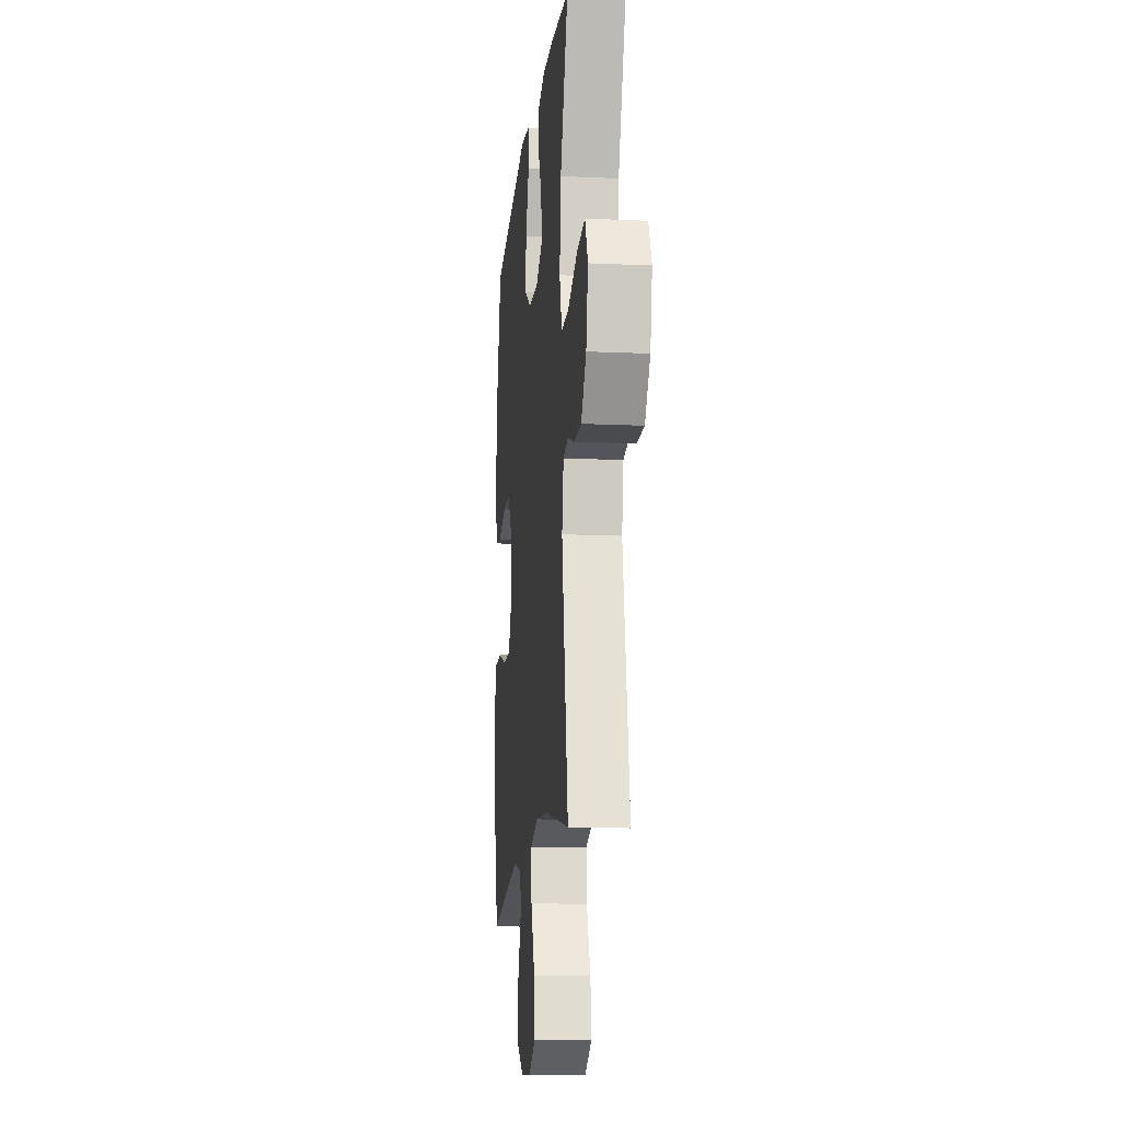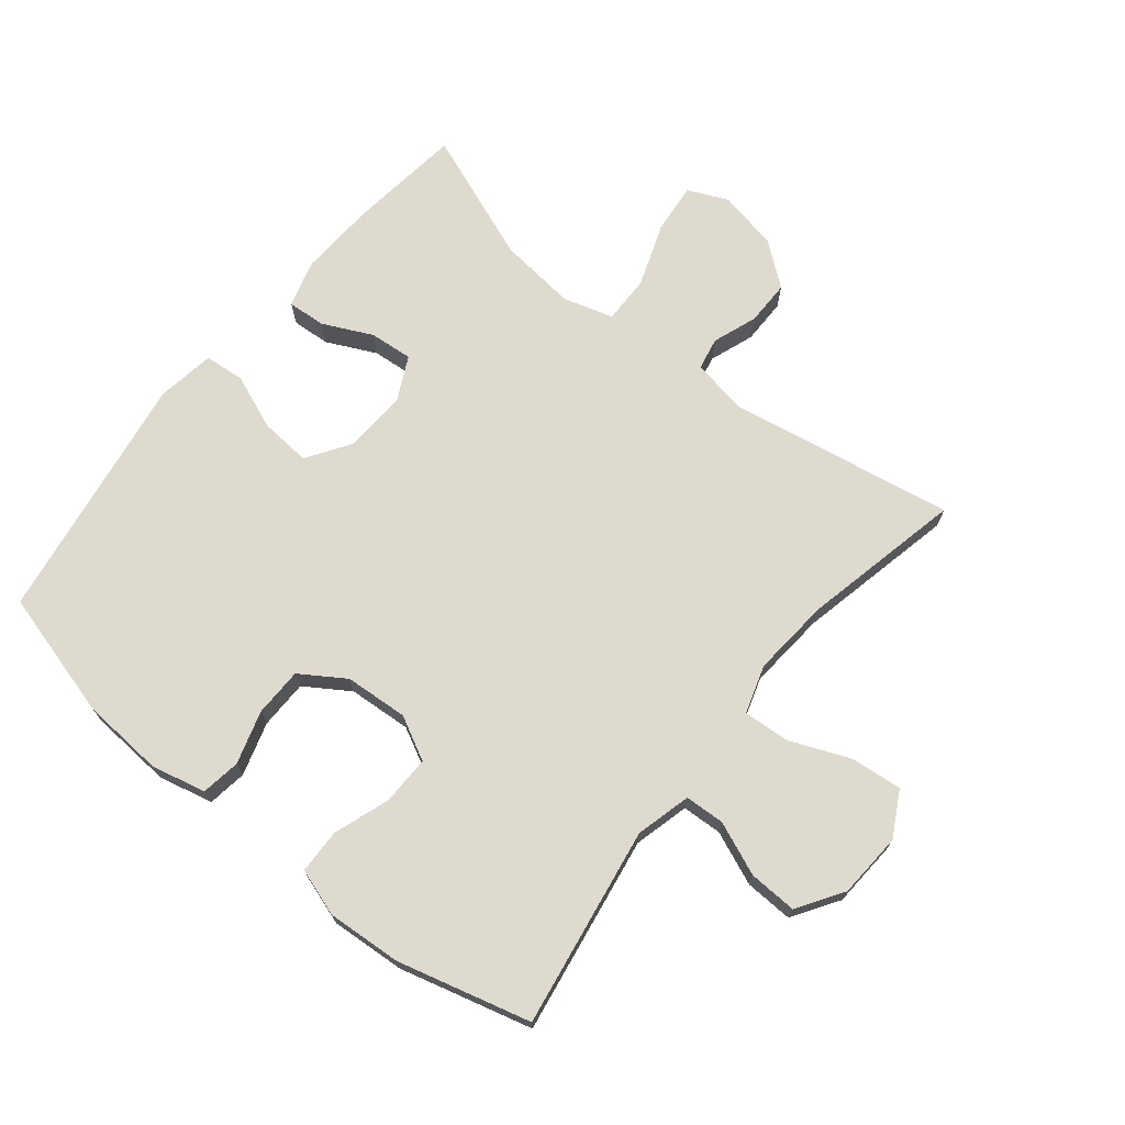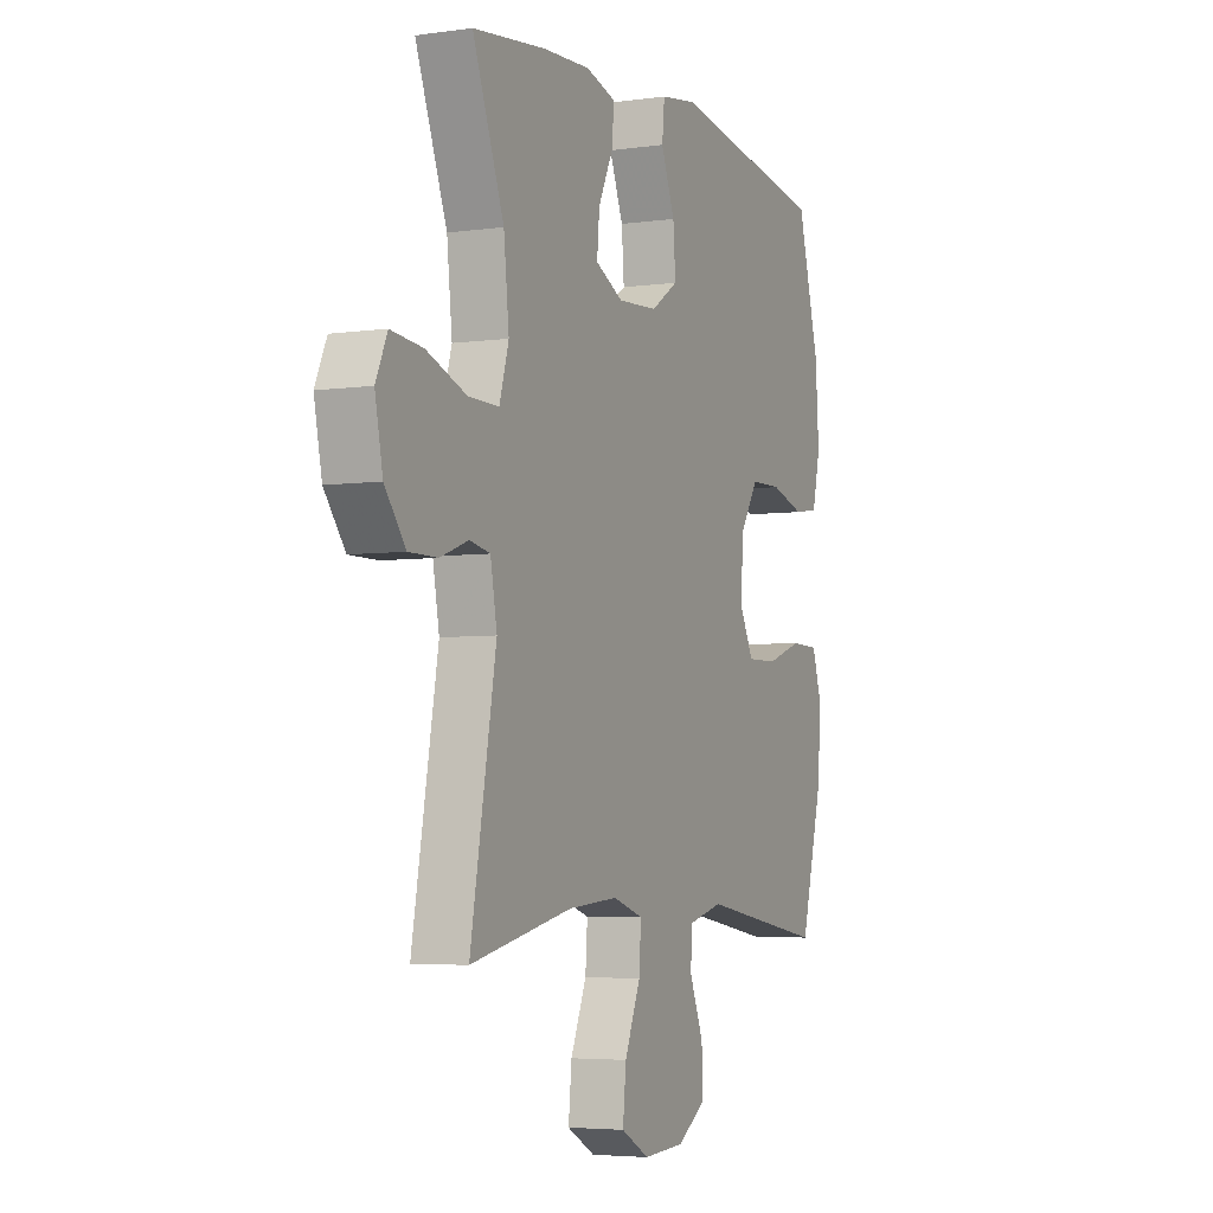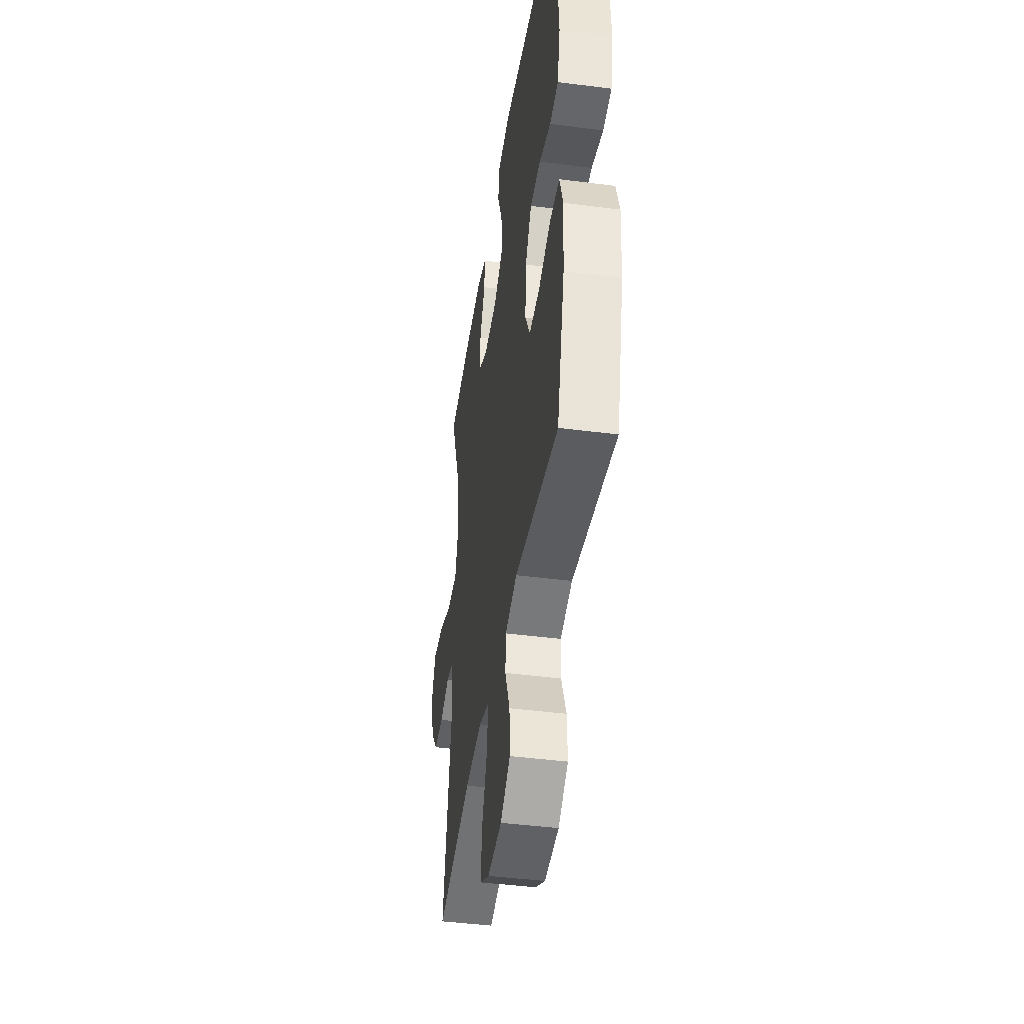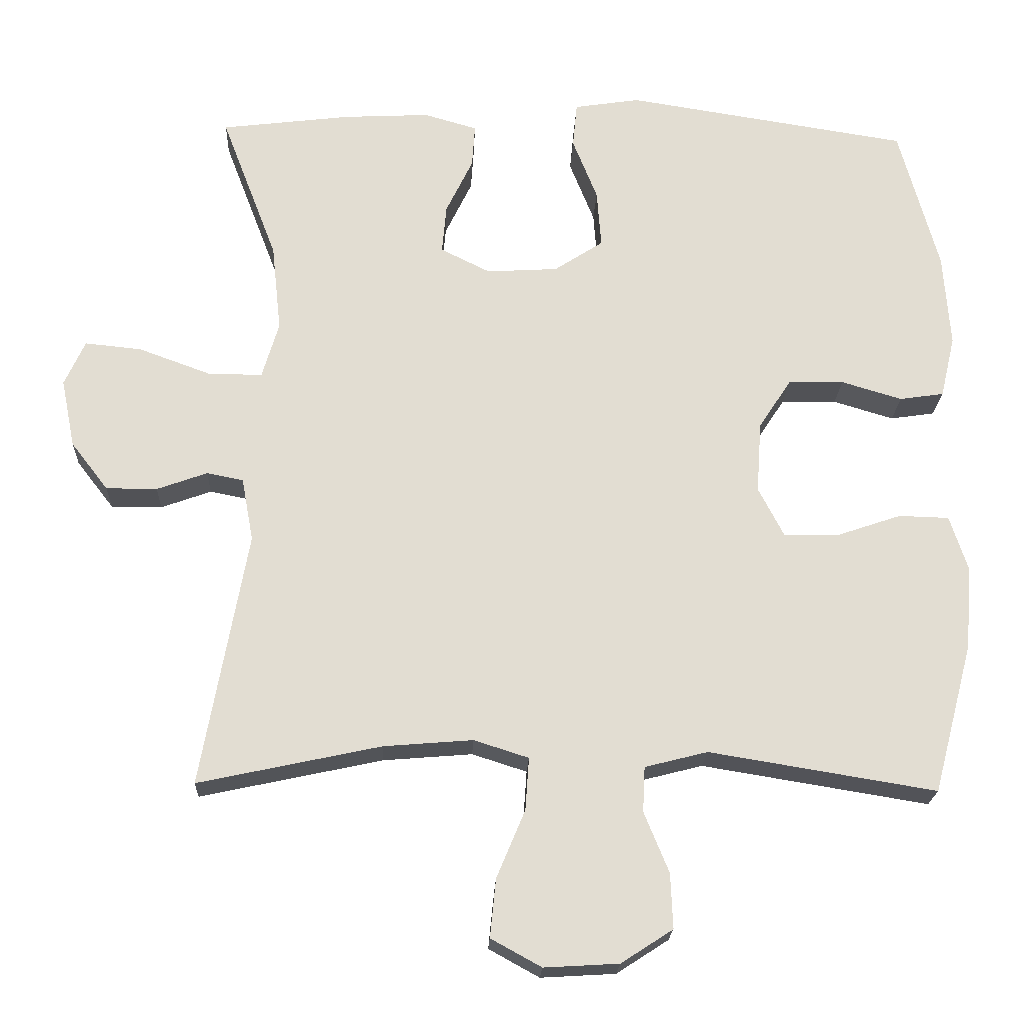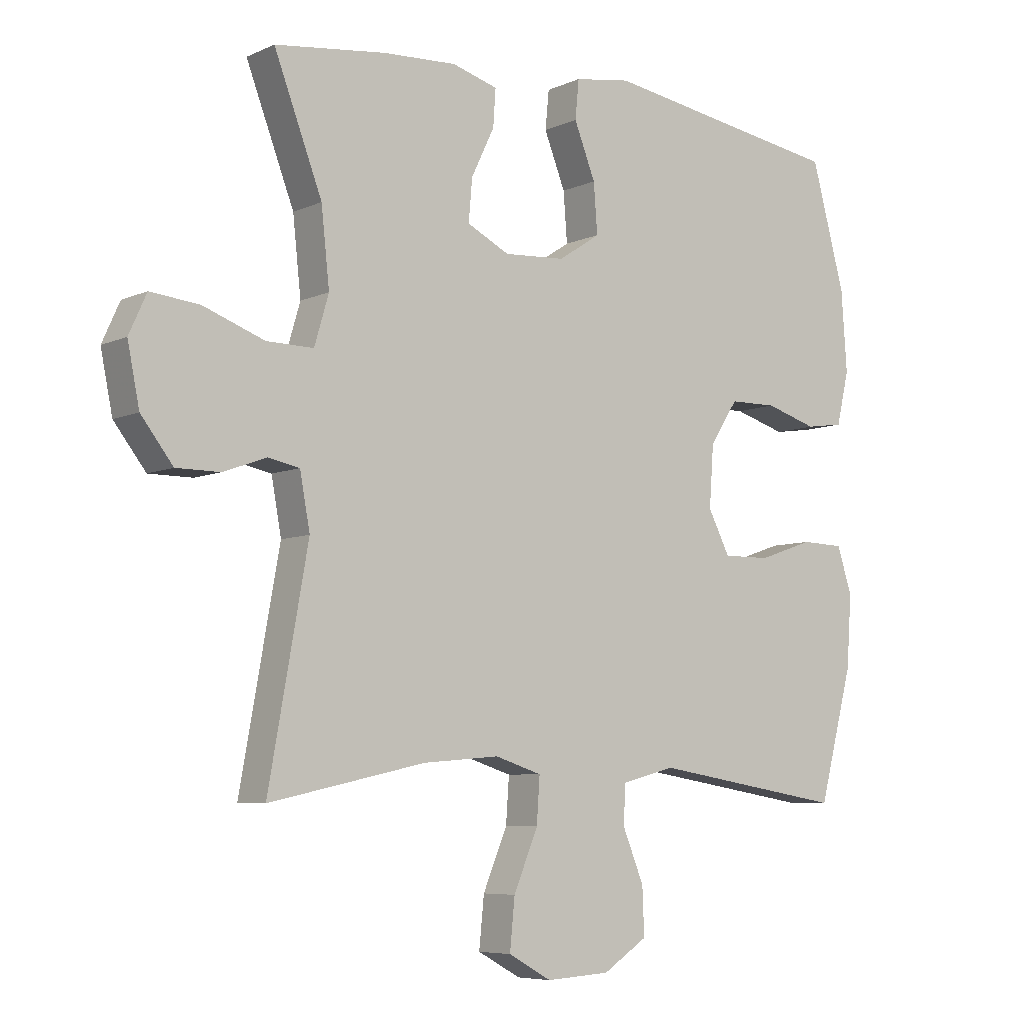
<metadata>
{"format":"obj","ext":"obj","renderer":"f3d","projection":"perspective","resolution":1024,"background":"white","views":[{"elev":-13.9,"azim":-95.8,"up":"+Z"},{"elev":71.2,"azim":129.0,"up":"+Y"},{"elev":-4.6,"azim":-65.6,"up":"+Z"},{"elev":-43.3,"azim":81.3,"up":"+Z"},{"elev":-21.3,"azim":-2.3,"up":"+Z"},{"elev":-6.6,"azim":-37.7,"up":"+Z"}]}
</metadata>
<code>
v 0.5 0.07 0.5
v 0.554 0.07 0.301
v 0.563 0.07 0.172
v 0.543 0.07 0.087
v 0.482 0.07 0.078
v 0.399 0.07 0.103
v 0.323 0.07 0.102
v 0.278 0.07 0.033
v 0.271 0.07 -0.065
v 0.306 0.07 -0.133
v 0.382 0.07 -0.132
v 0.47 0.07 -0.102
v 0.539 0.07 -0.104
v 0.563 0.07 -0.178
v 0.555 0.07 -0.293
v 0.5 0.07 -0.5
v 0.189 0.07 -0.449
v 0.103 0.07 -0.471
v 0.1 0.07 -0.533
v 0.134 0.07 -0.616
v 0.137 0.07 -0.691
v 0.066 0.07 -0.737
v -0.036 0.07 -0.743
v -0.105 0.07 -0.705
v -0.097 0.07 -0.625
v -0.058 0.07 -0.532
v -0.053 0.07 -0.46
v -0.128 0.07 -0.436
v -0.25 0.07 -0.446
v -0.5 0.07 -0.5
v -0.437 0.07 -0.15
v -0.453 0.07 -0.063
v -0.503 0.07 -0.053
v -0.572 0.07 -0.078
v -0.642 0.07 -0.078
v -0.693 0.07 -0.012
v -0.712 0.07 0.082
v -0.684 0.07 0.144
v -0.606 0.07 0.136
v -0.508 0.07 0.1
v -0.433 0.07 0.099
v -0.41 0.07 0.177
v -0.423 0.07 0.298
v -0.5 0.07 0.5
v -0.322 0.07 0.522
v -0.204 0.07 0.528
v -0.131 0.07 0.507
v -0.135 0.07 0.448
v -0.172 0.07 0.371
v -0.178 0.07 0.304
v -0.11 0.07 0.27
v -0.012 0.07 0.276
v 0.055 0.07 0.32
v 0.049 0.07 0.399
v 0.015 0.07 0.485
v 0.021 0.07 0.547
v 0.111 0.07 0.561
v 0.5 0 0.5
v 0.554 0 0.301
v 0.563 0 0.172
v 0.543 0 0.087
v 0.482 0 0.078
v 0.399 0 0.103
v 0.323 0 0.102
v 0.278 0 0.033
v 0.271 0 -0.065
v 0.306 0 -0.133
v 0.382 0 -0.132
v 0.47 0 -0.102
v 0.539 0 -0.104
v 0.563 0 -0.178
v 0.555 0 -0.293
v 0.5 0 -0.5
v 0.189 0 -0.449
v 0.103 0 -0.471
v 0.1 0 -0.533
v 0.134 0 -0.616
v 0.137 0 -0.691
v 0.066 0 -0.737
v -0.036 0 -0.743
v -0.105 0 -0.705
v -0.097 0 -0.625
v -0.058 0 -0.532
v -0.053 0 -0.46
v -0.128 0 -0.436
v -0.25 0 -0.446
v -0.5 0 -0.5
v -0.437 0 -0.15
v -0.453 0 -0.063
v -0.503 0 -0.053
v -0.572 0 -0.078
v -0.642 0 -0.078
v -0.693 0 -0.012
v -0.712 0 0.082
v -0.684 0 0.144
v -0.606 0 0.136
v -0.508 0 0.1
v -0.433 0 0.099
v -0.41 0 0.177
v -0.423 0 0.298
v -0.5 0 0.5
v -0.322 0 0.522
v -0.204 0 0.528
v -0.131 0 0.507
v -0.135 0 0.448
v -0.172 0 0.371
v -0.178 0 0.304
v -0.11 0 0.27
v -0.012 0 0.276
v 0.055 0 0.32
v 0.049 0 0.399
v 0.015 0 0.485
v 0.021 0 0.547
v 0.111 0 0.561
f 4 5 6
f 3 4 6
f 2 3 6
f 1 2 6
f 57 1 6
f 56 57 6
f 55 56 6
f 54 55 6
f 53 54 6 7
f 52 53 7 8
f 51 52 8 9
f 50 51 9 10
f 47 48 49
f 46 47 49
f 45 46 49
f 44 45 49
f 43 44 49
f 42 43 49 50
f 41 42 50 10
f 38 39 40
f 37 38 40
f 36 37 40
f 35 36 40
f 34 35 40
f 33 34 40
f 40 41 10
f 33 40 10
f 32 33 10
f 29 30 31
f 31 32 10
f 29 31 10
f 28 29 10
f 24 25 26
f 23 24 26
f 22 23 26
f 21 22 26
f 20 21 26
f 19 20 26
f 18 19 26 27
f 28 10 11
f 27 28 11
f 18 27 11
f 17 18 11
f 15 16 17
f 14 15 17
f 13 14 17
f 12 13 17
f 11 12 17
f 63 62 61
f 63 61 60
f 63 60 59
f 63 59 58
f 63 58 114
f 63 114 113
f 63 113 112
f 63 112 111
f 64 63 111 110
f 65 64 110 109
f 66 65 109 108
f 67 66 108 107
f 106 105 104
f 106 104 103
f 106 103 102
f 106 102 101
f 106 101 100
f 107 106 100 99
f 67 107 99 98
f 97 96 95
f 97 95 94
f 97 94 93
f 97 93 92
f 97 92 91
f 97 91 90
f 67 98 97
f 67 97 90
f 67 90 89
f 88 87 86
f 67 89 88
f 67 88 86
f 67 86 85
f 83 82 81
f 83 81 80
f 83 80 79
f 83 79 78
f 83 78 77
f 83 77 76
f 84 83 76 75
f 68 67 85
f 68 85 84
f 68 84 75
f 68 75 74
f 74 73 72
f 74 72 71
f 74 71 70
f 74 70 69
f 74 69 68
f 1 58 59 2
f 2 59 60 3
f 3 60 61 4
f 4 61 62 5
f 5 62 63 6
f 6 63 64 7
f 7 64 65 8
f 8 65 66 9
f 9 66 67 10
f 10 67 68 11
f 11 68 69 12
f 12 69 70 13
f 13 70 71 14
f 14 71 72 15
f 15 72 73 16
f 16 73 74 17
f 17 74 75 18
f 18 75 76 19
f 19 76 77 20
f 20 77 78 21
f 21 78 79 22
f 22 79 80 23
f 23 80 81 24
f 24 81 82 25
f 25 82 83 26
f 26 83 84 27
f 27 84 85 28
f 28 85 86 29
f 29 86 87 30
f 30 87 88 31
f 31 88 89 32
f 32 89 90 33
f 33 90 91 34
f 34 91 92 35
f 35 92 93 36
f 36 93 94 37
f 37 94 95 38
f 38 95 96 39
f 39 96 97 40
f 40 97 98 41
f 41 98 99 42
f 42 99 100 43
f 43 100 101 44
f 44 101 102 45
f 45 102 103 46
f 46 103 104 47
f 47 104 105 48
f 48 105 106 49
f 49 106 107 50
f 50 107 108 51
f 51 108 109 52
f 52 109 110 53
f 53 110 111 54
f 54 111 112 55
f 55 112 113 56
f 56 113 114 57
f 57 114 58 1

</code>
